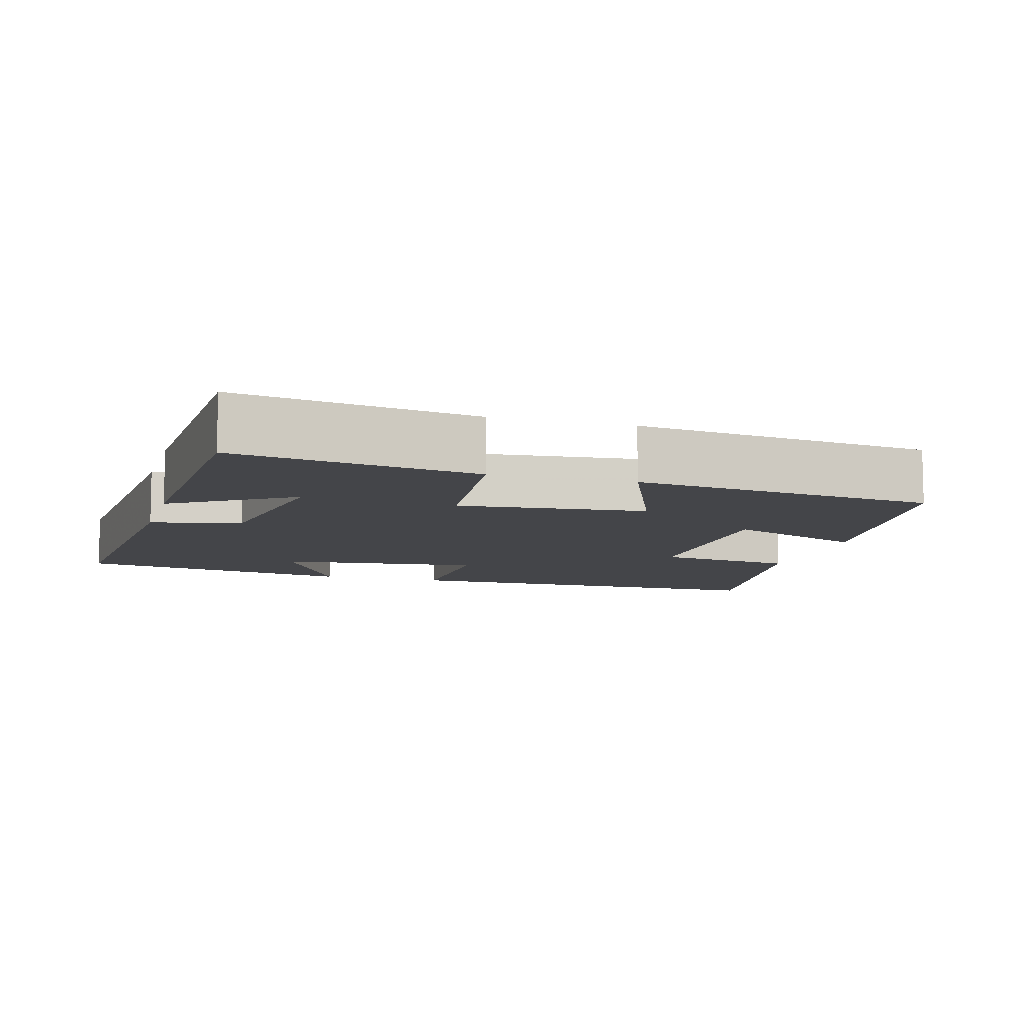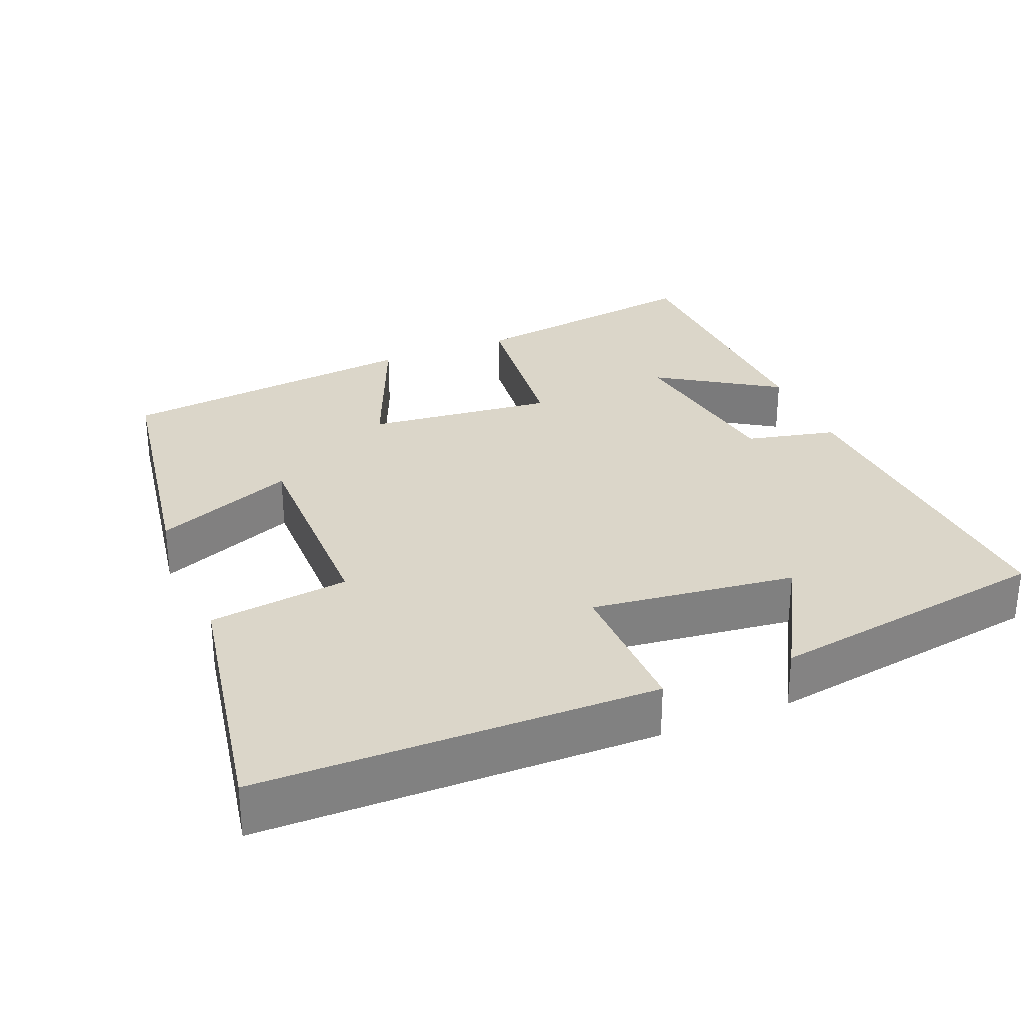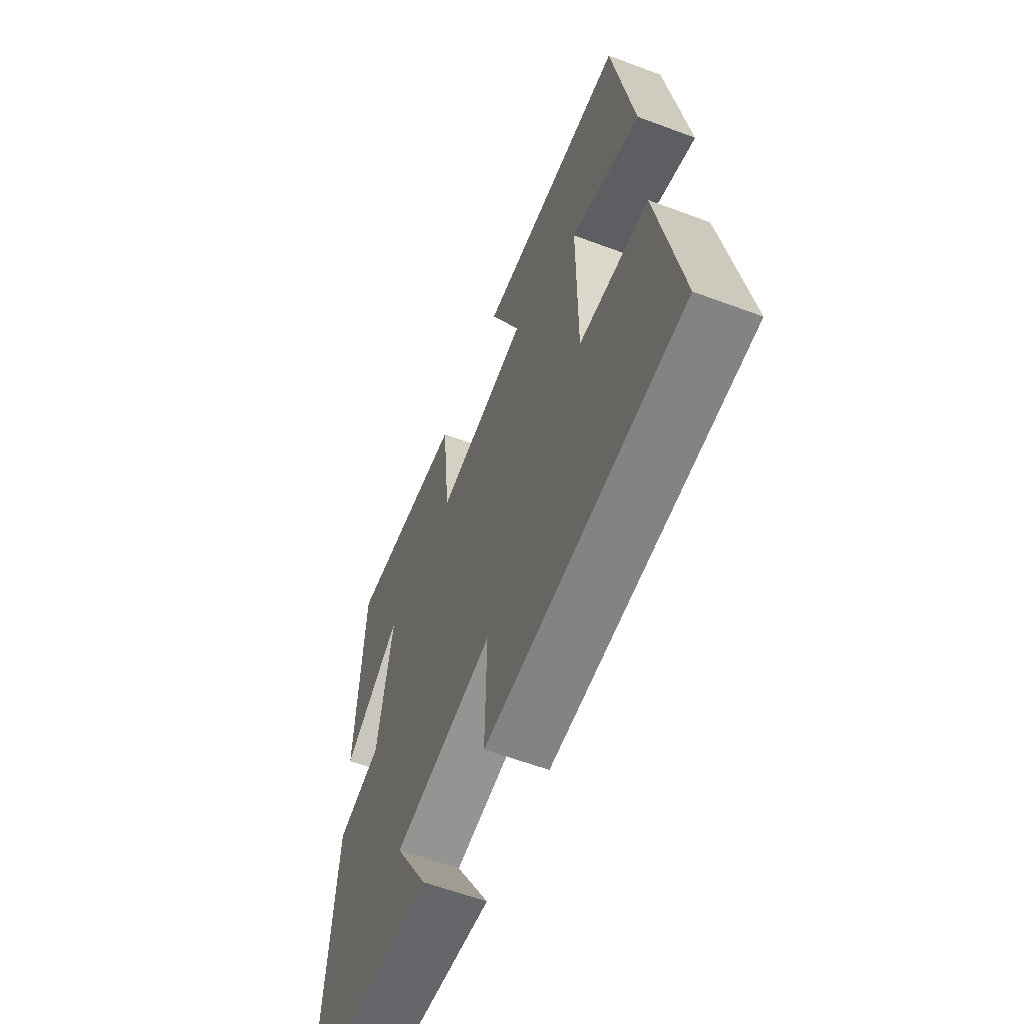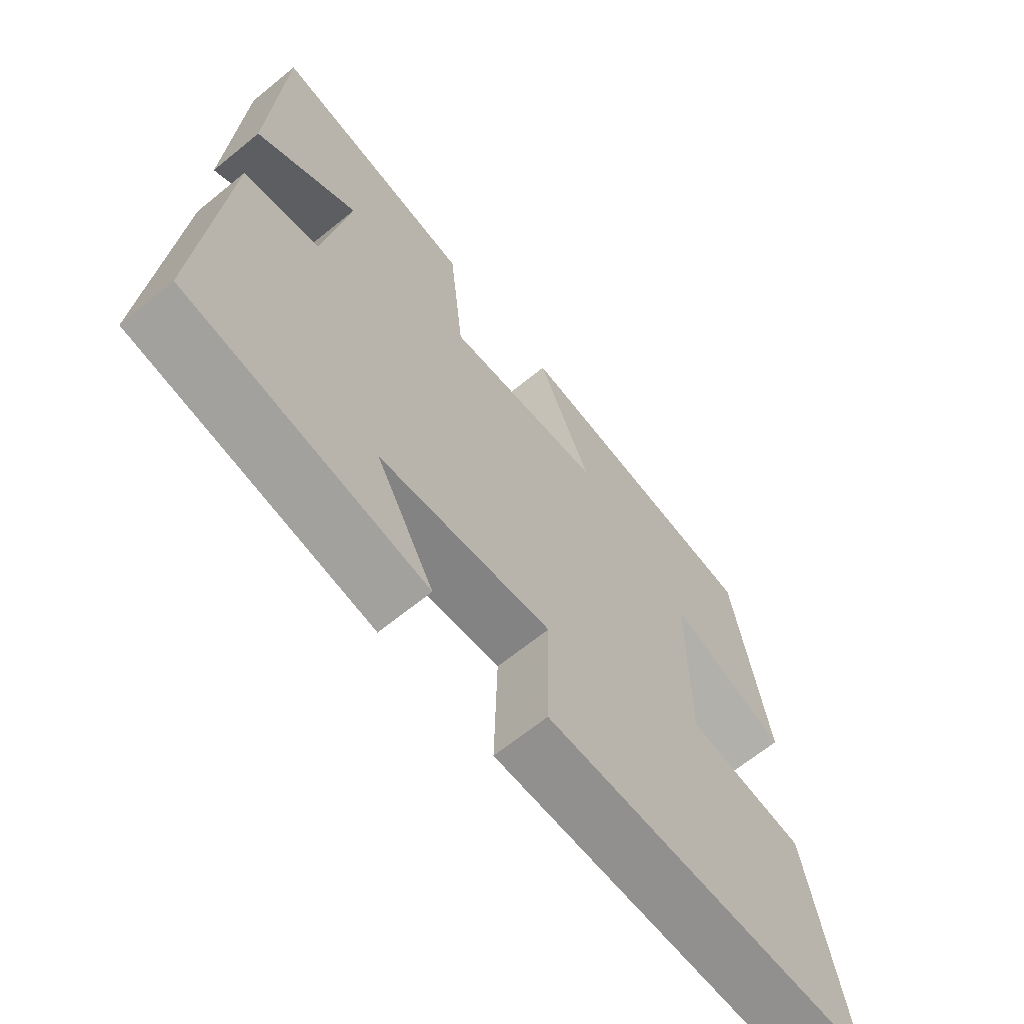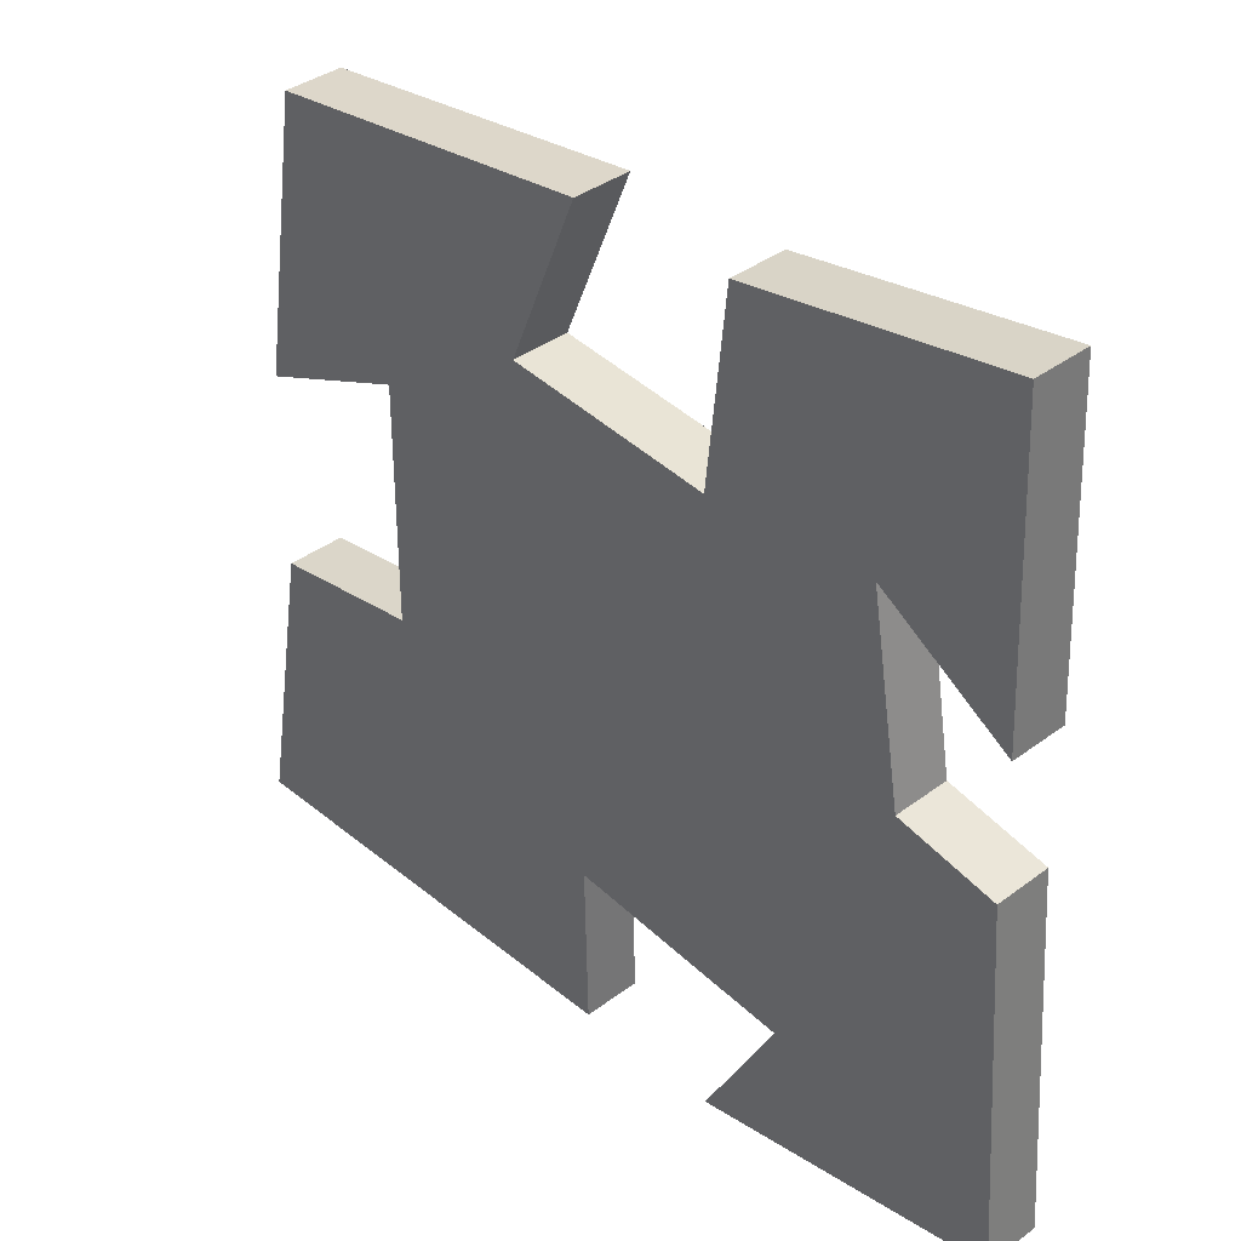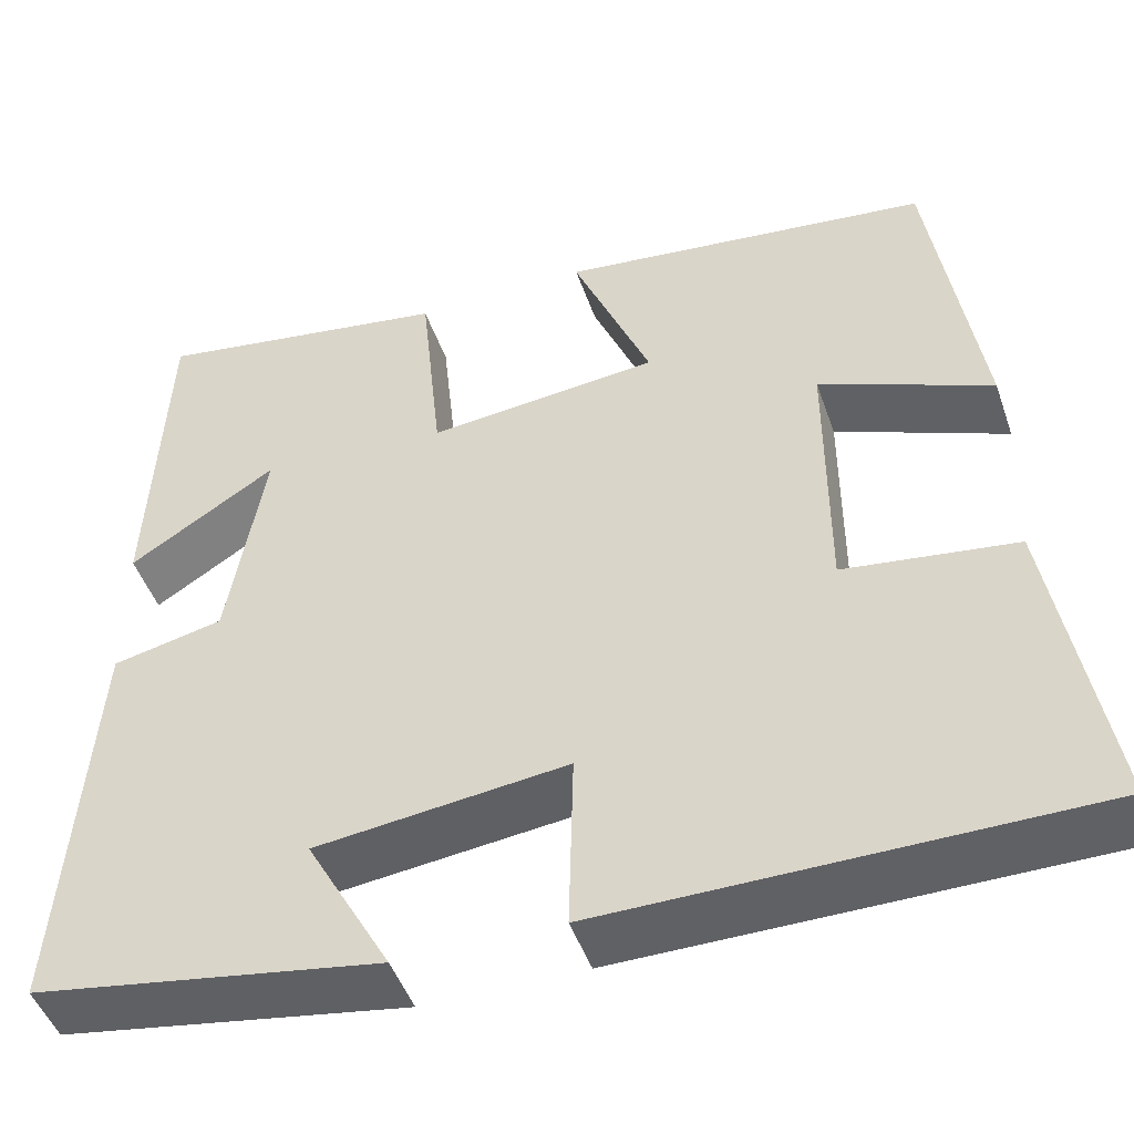
<metadata>
{"format":"obj","ext":"obj","renderer":"f3d","projection":"perspective","resolution":1024,"background":"white","views":[{"elev":-9.1,"azim":-16.0,"up":"+Y"},{"elev":30.0,"azim":158.0,"up":"+Y"},{"elev":-60.5,"azim":69.1,"up":"+Z"},{"elev":-66.0,"azim":-50.7,"up":"+Z"},{"elev":37.3,"azim":-133.9,"up":"+Z"},{"elev":-47.4,"azim":18.8,"up":"+Z"}]}
</metadata>
<code>
v 0.56 0.07 -0.496
v 0.027 0.07 -0.5
v 0.032 0.07 -0.3
v -0.244 0.07 -0.332
v -0.151 0.07 -0.5
v -0.533 0.07 -0.438
v -0.5 0.07 0.012
v -0.378 0.07 0.039
v -0.338 0.07 0.279
v -0.5 0.07 0.176
v -0.483 0.07 0.551
v -0.155 0.07 0.5
v -0.131 0.07 0.266
v 0.123 0.07 0.292
v 0.037 0.07 0.5
v 0.446 0.07 0.453
v 0.5 0.07 0.1
v 0.311 0.07 0.177
v 0.311 0.07 -0.119
v 0.5 0.07 -0.144
v 0.56 0 -0.496
v 0.027 0 -0.5
v 0.032 0 -0.3
v -0.244 0 -0.332
v -0.151 0 -0.5
v -0.533 0 -0.438
v -0.5 0 0.012
v -0.378 0 0.039
v -0.338 0 0.279
v -0.5 0 0.176
v -0.483 0 0.551
v -0.155 0 0.5
v -0.131 0 0.266
v 0.123 0 0.292
v 0.037 0 0.5
v 0.446 0 0.453
v 0.5 0 0.1
v 0.311 0 0.177
v 0.311 0 -0.119
v 0.5 0 -0.144
f 19 20 1 2
f 18 19 2 3
f 15 16 17 18
f 14 15 18
f 13 14 18 3
f 11 12 13
f 9 10 11
f 9 11 13 3
f 6 7 8
f 4 5 6
f 4 6 8
f 3 4 8 9
f 22 21 40 39
f 23 22 39 38
f 38 37 36 35
f 38 35 34
f 23 38 34 33
f 33 32 31
f 31 30 29
f 23 33 31 29
f 28 27 26
f 26 25 24
f 28 26 24
f 29 28 24 23
f 1 21 22 2
f 2 22 23 3
f 3 23 24 4
f 4 24 25 5
f 5 25 26 6
f 6 26 27 7
f 7 27 28 8
f 8 28 29 9
f 9 29 30 10
f 10 30 31 11
f 11 31 32 12
f 12 32 33 13
f 13 33 34 14
f 14 34 35 15
f 15 35 36 16
f 16 36 37 17
f 17 37 38 18
f 18 38 39 19
f 19 39 40 20
f 20 40 21 1

</code>
